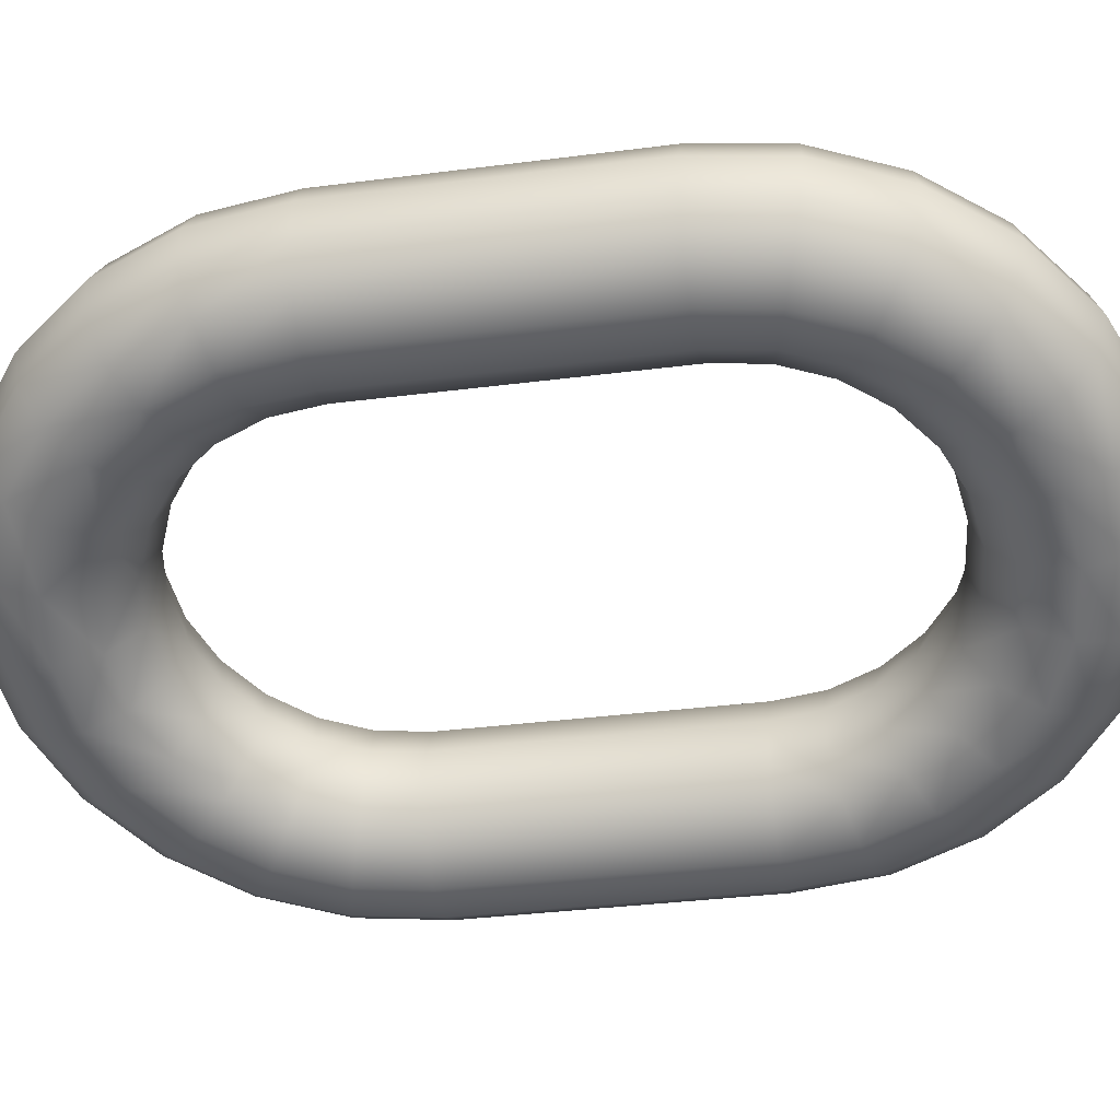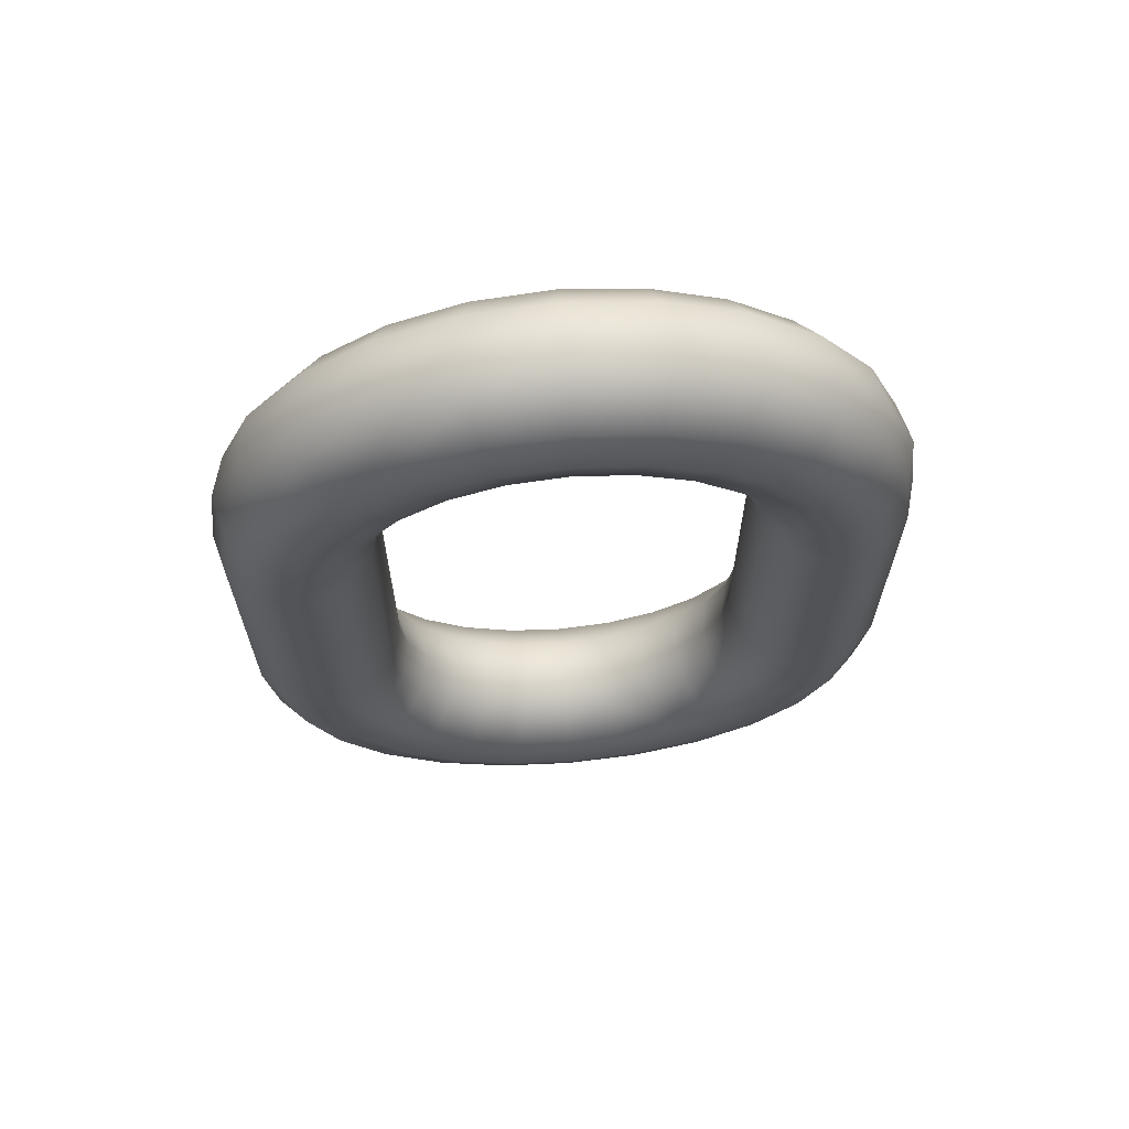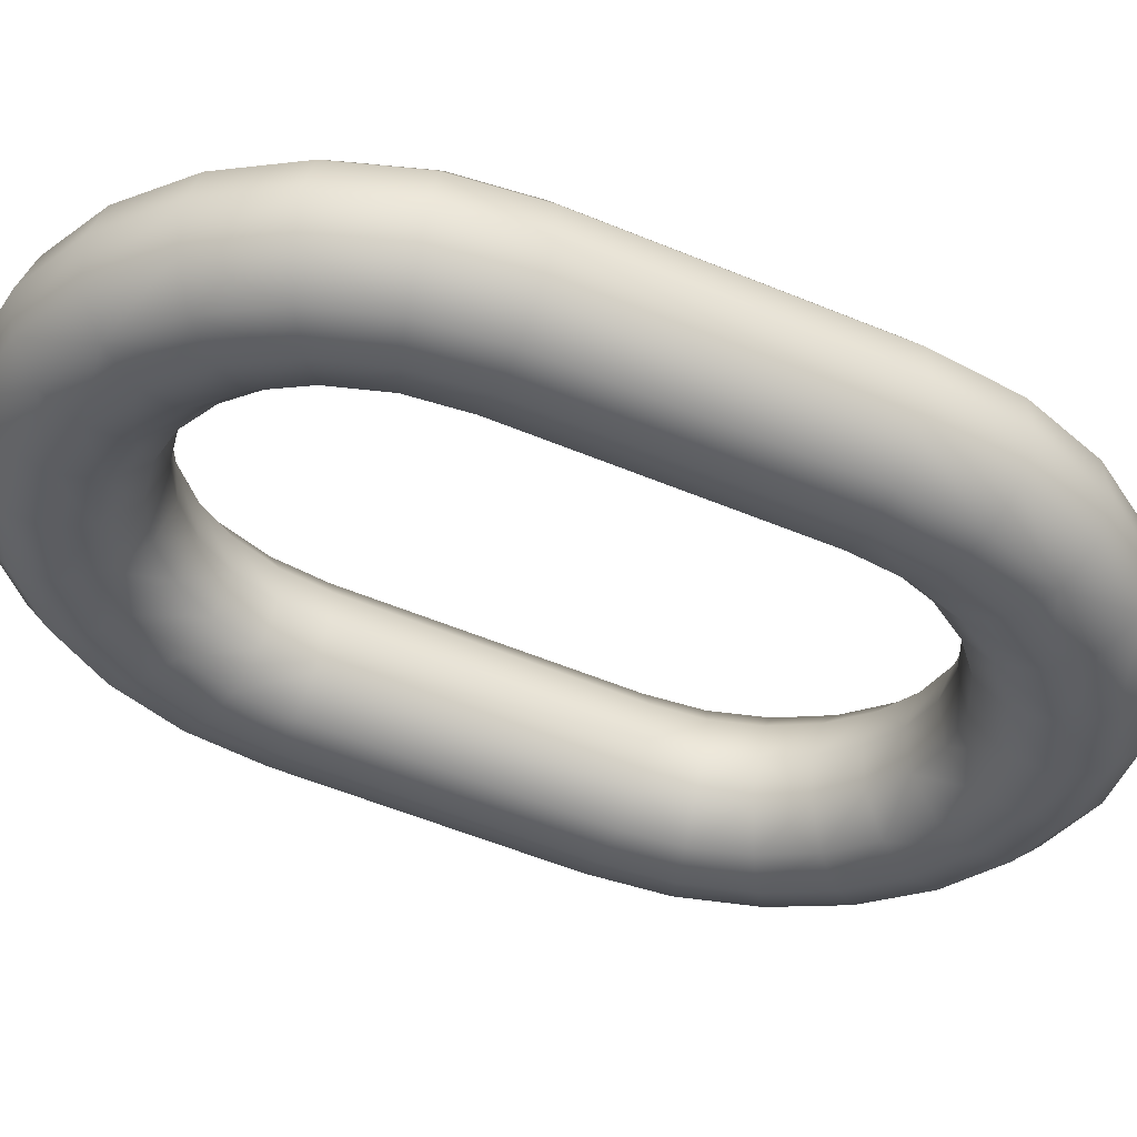
<metadata>
{"format":"obj","ext":"obj","renderer":"f3d","projection":"perspective","resolution":1024,"background":"white","views":[{"elev":-33.0,"azim":-79.8,"up":"+Z"},{"elev":67.1,"azim":-162.4,"up":"+Y"},{"elev":-58.5,"azim":67.1,"up":"+Z"}]}
</metadata>
<code>
v -0.5241 6.924 -2.033
v -0.5221 6.924 -2.033
v -0.5225 6.927 -2.033
v -0.5275 6.926 -2.036
v -0.5272 6.924 -2.036
v -0.526 6.924 -2.034
v -0.527 6.927 -2.039
v -0.5267 6.924 -2.04
v -0.5275 6.924 -2.038
v -0.5231 6.924 -2.041
v -0.5251 6.924 -2.041
v -0.5255 6.927 -2.041
v -0.5205 6.928 -2.038
v -0.52 6.924 -2.039
v -0.5212 6.924 -2.04
v -0.5223 6.931 -2.034
v -0.5209 6.928 -2.035
v -0.5202 6.928 -2.036
v -0.5244 6.927 -2.033
v -0.5236 6.93 -2.033
v -0.5263 6.927 -2.034
v -0.5271 6.929 -2.034
v -0.5278 6.927 -2.038
v -0.5283 6.928 -2.035
v -0.5249 6.931 -2.04
v -0.5235 6.928 -2.041
v -0.5217 6.928 -2.04
v -0.5205 6.924 -2.035
v -0.5197 6.924 -2.037
v -0.522 6.932 -2.038
v -0.5286 6.929 -2.037
v -0.5266 6.93 -2.04
v -0.5217 6.932 -2.036
v -0.524 6.935 -2.035
v -0.5244 6.934 -2.033
v -0.527 6.932 -2.032
v -0.5254 6.929 -2.033
v -0.5284 6.931 -2.033
v -0.5299 6.931 -2.037
v -0.528 6.929 -2.039
v -0.5285 6.933 -2.039
v -0.5255 6.935 -2.038
v -0.5232 6.932 -2.039
v -0.5271 6.938 -2.034
v -0.5244 6.936 -2.037
v -0.5279 6.935 -2.031
v -0.5255 6.933 -2.032
v -0.529 6.933 -2.031
v -0.5295 6.93 -2.035
v -0.5302 6.932 -2.032
v -0.5317 6.932 -2.036
v -0.5296 6.932 -2.038
v -0.5309 6.935 -2.038
v -0.527 6.934 -2.039
v -0.5298 6.937 -2.038
v -0.5286 6.938 -2.037
v -0.5272 6.937 -2.032
v -0.5304 6.938 -2.031
v -0.5307 6.936 -2.03
v -0.5313 6.934 -2.03
v -0.5322 6.933 -2.031
v -0.5331 6.932 -2.033
v -0.5312 6.932 -2.034
v -0.5339 6.934 -2.037
v -0.5316 6.933 -2.037
v -0.5337 6.936 -2.037
v -0.533 6.938 -2.037
v -0.5321 6.94 -2.036
v -0.5312 6.94 -2.034
v -0.5276 6.938 -2.035
v -0.5306 6.94 -2.032
v -0.5352 6.941 -2.032
v -0.5337 6.937 -2.029
v -0.5339 6.935 -2.029
v -0.5344 6.933 -2.031
v -0.5359 6.933 -2.034
v -0.5337 6.933 -2.035
v -0.5365 6.935 -2.035
v -0.5367 6.937 -2.036
v -0.5359 6.94 -2.034
v -0.5339 6.939 -2.029
v -0.5382 6.94 -2.029
v -0.5344 6.94 -2.031
v -0.5367 6.936 -2.027
v -0.5366 6.933 -2.03
v -0.5372 6.932 -2.031
v -0.5352 6.933 -2.032
v -0.5381 6.933 -2.033
v -0.5397 6.936 -2.035
v -0.5399 6.938 -2.034
v -0.5365 6.939 -2.035
v -0.5397 6.94 -2.033
v -0.5391 6.94 -2.031
v -0.5373 6.938 -2.028
v -0.5406 6.937 -2.026
v -0.5395 6.935 -2.026
v -0.5388 6.933 -2.027
v -0.5364 6.934 -2.028
v -0.5387 6.932 -2.029
v -0.5402 6.932 -2.032
v -0.5414 6.933 -2.033
v -0.539 6.934 -2.034
v -0.5432 6.937 -2.033
v -0.5428 6.938 -2.029
v -0.5418 6.938 -2.027
v -0.5459 6.936 -2.028
v -0.5434 6.934 -2.025
v -0.5408 6.932 -2.026
v -0.5408 6.93 -2.03
v -0.5392 6.932 -2.031
v -0.5419 6.931 -2.032
v -0.5434 6.932 -2.033
v -0.5449 6.933 -2.033
v -0.5425 6.935 -2.034
v -0.5433 6.938 -2.031
v -0.546 6.934 -2.032
v -0.5448 6.935 -2.026
v -0.5472 6.932 -2.025
v -0.5437 6.93 -2.025
v -0.5419 6.933 -2.025
v -0.5423 6.929 -2.026
v -0.5417 6.929 -2.027
v -0.5404 6.931 -2.028
v -0.5421 6.928 -2.029
v -0.5449 6.929 -2.032
v -0.5467 6.93 -2.032
v -0.5463 6.935 -2.03
v -0.5481 6.931 -2.031
v -0.5484 6.932 -2.027
v -0.5455 6.931 -2.024
v -0.5487 6.928 -2.025
v -0.5449 6.927 -2.024
v -0.5433 6.927 -2.025
v -0.5426 6.927 -2.027
v -0.5429 6.926 -2.029
v -0.5441 6.927 -2.031
v -0.5432 6.929 -2.031
v -0.5459 6.927 -2.032
v -0.5494 6.928 -2.03
v -0.5502 6.928 -2.028
v -0.5487 6.932 -2.029
v -0.5499 6.928 -2.026
v -0.5492 6.924 -2.024
v -0.5468 6.928 -2.024
v -0.5473 6.924 -2.024
v -0.5453 6.924 -2.024
v -0.5429 6.924 -2.027
v -0.5431 6.924 -2.029
v -0.5444 6.924 -2.031
v -0.5483 6.924 -2.031
v -0.5479 6.927 -2.031
v -0.5499 6.924 -2.03
v -0.5507 6.924 -2.028
v -0.5205 6.906 -2.038
v -0.5217 6.906 -2.04
v -0.5212 6.91 -2.04
v -0.5235 6.907 -2.041
v -0.5255 6.907 -2.041
v -0.5251 6.91 -2.041
v -0.527 6.908 -2.039
v -0.5278 6.908 -2.038
v -0.5275 6.91 -2.038
v -0.5275 6.908 -2.036
v -0.5263 6.908 -2.034
v -0.526 6.91 -2.034
v -0.5244 6.908 -2.033
v -0.5241 6.91 -2.033
v -0.5225 6.907 -2.033
v -0.5209 6.907 -2.035
v -0.5205 6.91 -2.035
v -0.5202 6.906 -2.036
v -0.5197 6.91 -2.037
v -0.522 6.902 -2.038
v -0.5232 6.902 -2.039
v -0.5249 6.903 -2.04
v -0.5266 6.904 -2.04
v -0.528 6.905 -2.039
v -0.5286 6.906 -2.037
v -0.5283 6.906 -2.035
v -0.5271 6.906 -2.034
v -0.5254 6.905 -2.033
v -0.5236 6.904 -2.033
v -0.5223 6.903 -2.034
v -0.5217 6.902 -2.036
v -0.5244 6.899 -2.037
v -0.5255 6.899 -2.038
v -0.527 6.9 -2.039
v -0.5285 6.901 -2.039
v -0.5296 6.903 -2.038
v -0.5299 6.904 -2.037
v -0.5295 6.904 -2.035
v -0.5284 6.904 -2.033
v -0.527 6.903 -2.032
v -0.5255 6.901 -2.032
v -0.5244 6.9 -2.033
v -0.524 6.899 -2.035
v -0.5276 6.896 -2.035
v -0.5286 6.897 -2.037
v -0.5298 6.898 -2.038
v -0.5309 6.899 -2.038
v -0.5316 6.901 -2.037
v -0.5317 6.902 -2.036
v -0.5312 6.903 -2.034
v -0.5302 6.902 -2.032
v -0.529 6.901 -2.031
v -0.5279 6.899 -2.031
v -0.5272 6.898 -2.032
v -0.5271 6.897 -2.034
v -0.5312 6.894 -2.034
v -0.5321 6.895 -2.036
v -0.533 6.896 -2.037
v -0.5337 6.898 -2.037
v -0.5339 6.9 -2.037
v -0.5337 6.901 -2.035
v -0.5331 6.902 -2.033
v -0.5322 6.901 -2.031
v -0.5313 6.9 -2.03
v -0.5307 6.898 -2.03
v -0.5304 6.896 -2.031
v -0.5306 6.895 -2.032
v -0.5352 6.894 -2.032
v -0.5359 6.894 -2.034
v -0.5365 6.896 -2.035
v -0.5367 6.898 -2.036
v -0.5365 6.9 -2.035
v -0.5359 6.901 -2.034
v -0.5352 6.902 -2.032
v -0.5344 6.901 -2.031
v -0.5339 6.9 -2.029
v -0.5337 6.898 -2.029
v -0.5339 6.896 -2.029
v -0.5344 6.894 -2.031
v -0.5391 6.894 -2.031
v -0.5397 6.895 -2.033
v -0.5399 6.896 -2.034
v -0.5397 6.898 -2.035
v -0.539 6.9 -2.034
v -0.5381 6.901 -2.033
v -0.5372 6.902 -2.031
v -0.5366 6.901 -2.03
v -0.5364 6.9 -2.028
v -0.5367 6.898 -2.027
v -0.5373 6.896 -2.028
v -0.5382 6.895 -2.029
v -0.5428 6.896 -2.029
v -0.5433 6.897 -2.031
v -0.5432 6.898 -2.033
v -0.5425 6.899 -2.034
v -0.5414 6.901 -2.033
v -0.5402 6.902 -2.032
v -0.5392 6.903 -2.031
v -0.5387 6.902 -2.029
v -0.5388 6.901 -2.027
v -0.5395 6.899 -2.026
v -0.5406 6.898 -2.026
v -0.5418 6.897 -2.027
v -0.5459 6.899 -2.028
v -0.5463 6.899 -2.03
v -0.546 6.9 -2.032
v -0.5449 6.901 -2.033
v -0.5434 6.903 -2.033
v -0.5419 6.904 -2.032
v -0.5408 6.904 -2.03
v -0.5404 6.904 -2.028
v -0.5408 6.903 -2.026
v -0.5419 6.901 -2.025
v -0.5434 6.9 -2.025
v -0.5448 6.899 -2.026
v -0.5484 6.902 -2.027
v -0.5487 6.902 -2.029
v -0.5481 6.903 -2.031
v -0.5467 6.904 -2.032
v -0.5449 6.905 -2.032
v -0.5432 6.906 -2.031
v -0.5421 6.906 -2.029
v -0.5417 6.906 -2.027
v -0.5423 6.905 -2.026
v -0.5437 6.904 -2.025
v -0.5455 6.903 -2.024
v -0.5472 6.902 -2.025
v -0.5499 6.906 -2.026
v -0.5502 6.906 -2.028
v -0.5494 6.907 -2.03
v -0.5479 6.907 -2.031
v -0.5459 6.908 -2.032
v -0.5441 6.908 -2.031
v -0.5429 6.908 -2.029
v -0.5426 6.908 -2.027
v -0.5433 6.908 -2.025
v -0.5449 6.907 -2.024
v -0.5468 6.907 -2.024
v -0.5487 6.906 -2.025
v -0.5504 6.91 -2.026
v -0.5507 6.91 -2.028
v -0.5499 6.91 -2.03
v -0.5483 6.91 -2.031
v -0.5463 6.91 -2.031
v -0.5444 6.91 -2.031
v -0.5431 6.91 -2.029
v -0.5429 6.91 -2.027
v -0.5437 6.91 -2.025
v -0.5453 6.91 -2.024
v -0.5473 6.91 -2.024
v -0.5492 6.91 -2.024
v -0.5463 6.924 -2.031
v -0.5504 6.924 -2.026
v -0.5437 6.924 -2.025
v -0.5231 6.91 -2.041
v -0.5267 6.91 -2.04
v -0.5272 6.91 -2.036
v -0.5221 6.91 -2.033
v -0.52 6.91 -2.039
f 1 2 3
f 4 5 6
f 7 8 9
f 10 11 12
f 13 14 15
f 16 17 18
f 19 3 20
f 4 21 22
f 23 4 24
f 25 26 12
f 27 26 25
f 17 28 29
f 3 2 28
f 6 1 19
f 23 9 5
f 11 8 7
f 15 10 26
f 18 13 30
f 20 3 17
f 22 21 19
f 7 23 31
f 32 12 7
f 30 13 27
f 29 14 13
f 16 33 34
f 20 16 35
f 36 37 20
f 38 22 37
f 24 22 38
f 39 31 24
f 40 31 39
f 41 32 40
f 25 32 41
f 42 43 25
f 30 43 42
f 34 33 30
f 44 34 45
f 46 47 35
f 36 47 46
f 38 36 48
f 49 38 50
f 51 39 49
f 52 39 51
f 53 41 52
f 54 41 53
f 42 54 55
f 45 42 56
f 57 35 34
f 58 57 44
f 59 46 57
f 60 48 46
f 61 50 48
f 62 63 50
f 51 63 62
f 64 65 51
f 66 53 65
f 67 55 53
f 68 56 55
f 69 70 56
f 44 70 69
f 71 69 72
f 73 59 58
f 74 60 59
f 61 60 74
f 62 61 75
f 76 77 62
f 64 77 76
f 66 64 78
f 67 66 79
f 80 68 67
f 72 69 68
f 81 58 71
f 82 83 72
f 84 73 81
f 74 73 84
f 85 75 74
f 86 87 75
f 76 87 86
f 78 76 88
f 89 79 78
f 90 91 79
f 92 80 91
f 93 72 80
f 94 81 83
f 95 94 82
f 96 84 94
f 97 98 84
f 85 98 97
f 86 85 99
f 100 88 86
f 101 102 88
f 89 102 101
f 103 90 89
f 92 90 103
f 104 93 92
f 82 93 104
f 105 104 106
f 96 95 107
f 108 97 96
f 99 97 108
f 109 110 99
f 111 100 110
f 112 101 100
f 113 114 101
f 103 114 113
f 115 103 116
f 106 104 115
f 95 105 117
f 118 117 106
f 119 120 107
f 121 108 120
f 122 123 108
f 124 109 123
f 111 109 124
f 125 112 111
f 126 113 112
f 116 113 126
f 127 116 128
f 129 106 127
f 130 107 117
f 130 118 131
f 132 119 130
f 133 121 119
f 134 122 121
f 135 124 122
f 136 137 124
f 138 125 137
f 126 125 138
f 139 128 126
f 140 141 128
f 129 141 140
f 118 129 142
f 143 131 142
f 132 144 145
f 133 132 146
f 147 134 133
f 148 135 134
f 136 135 148
f 138 136 149
f 150 151 138
f 152 139 151
f 153 140 139
f 142 140 153
f 144 131 143
f 154 155 156
f 156 155 157
f 157 158 159
f 159 158 160
f 160 161 162
f 162 161 163
f 163 164 165
f 165 164 166
f 167 166 168
f 168 169 170
f 169 171 172
f 172 171 154
f 154 173 174
f 174 175 157
f 157 175 176
f 158 176 177
f 177 178 161
f 161 178 179
f 179 180 164
f 164 180 181
f 166 181 182
f 182 183 169
f 183 184 171
f 171 184 173
f 173 185 186
f 186 187 175
f 187 188 176
f 176 188 189
f 189 190 178
f 190 191 179
f 179 191 192
f 180 192 193
f 193 194 182
f 182 194 195
f 183 195 196
f 196 185 173
f 185 197 198
f 186 198 199
f 199 200 188
f 188 200 201
f 201 202 190
f 202 203 191
f 191 203 204
f 192 204 205
f 205 206 194
f 206 207 195
f 207 208 196
f 208 197 185
f 197 209 210
f 210 211 199
f 199 211 212
f 200 212 213
f 213 214 202
f 202 214 215
f 215 216 204
f 216 217 205
f 205 217 218
f 218 219 207
f 219 220 208
f 208 220 209
f 221 222 210
f 222 223 211
f 211 223 224
f 212 224 225
f 213 225 226
f 214 226 227
f 227 228 216
f 216 228 229
f 217 229 230
f 230 231 219
f 231 232 220
f 220 232 221
f 221 233 234
f 234 235 223
f 223 235 236
f 224 236 237
f 225 237 238
f 238 239 227
f 227 239 240
f 228 240 241
f 229 241 242
f 230 242 243
f 243 244 232
f 244 233 221
f 245 246 234
f 246 247 235
f 235 247 248
f 248 249 237
f 249 250 238
f 250 251 239
f 251 252 240
f 240 252 253
f 241 253 254
f 242 254 255
f 255 256 244
f 244 256 245
f 257 258 246
f 246 258 259
f 259 260 248
f 260 261 249
f 249 261 262
f 250 262 263
f 263 264 252
f 252 264 265
f 265 266 254
f 266 267 255
f 255 267 268
f 256 268 257
f 269 270 258
f 258 270 271
f 271 272 260
f 272 273 261
f 261 273 274
f 262 274 275
f 275 276 264
f 276 277 265
f 265 277 278
f 266 278 279
f 279 280 268
f 268 280 269
f 281 282 270
f 282 283 271
f 283 284 272
f 284 285 273
f 273 285 286
f 286 287 275
f 287 288 276
f 288 289 277
f 289 290 278
f 278 290 291
f 279 291 292
f 280 292 281
f 281 293 294
f 294 295 283
f 283 295 296
f 284 296 297
f 285 297 298
f 298 299 287
f 287 299 300
f 300 301 289
f 301 302 290
f 290 302 303
f 291 303 304
f 304 293 281
f 296 150 305
f 295 152 150
f 294 153 152
f 293 306 153
f 304 143 306
f 303 145 143
f 302 146 145
f 301 307 146
f 300 147 307
f 300 299 148
f 298 149 148
f 297 305 149
f 10 308 159
f 159 309 8
f 309 162 9
f 162 310 5
f 310 165 6
f 165 167 1
f 167 311 2
f 311 170 28
f 170 172 29
f 172 312 14
f 14 312 156
f 156 308 10
f 19 1 3
f 21 4 6
f 23 7 9
f 26 10 12
f 27 13 15
f 33 16 18
f 37 19 20
f 24 4 22
f 31 23 24
f 32 25 12
f 43 27 25
f 18 17 29
f 17 3 28
f 21 6 19
f 4 23 5
f 12 11 7
f 27 15 26
f 33 18 30
f 16 20 17
f 37 22 19
f 40 7 31
f 40 32 7
f 43 30 27
f 18 29 13
f 35 16 34
f 47 20 35
f 47 36 20
f 36 38 37
f 49 24 38
f 49 39 24
f 52 40 39
f 52 41 40
f 54 25 41
f 54 42 25
f 45 30 42
f 45 34 30
f 70 44 45
f 57 46 35
f 48 36 46
f 50 38 48
f 63 49 50
f 63 51 49
f 65 52 51
f 65 53 52
f 55 54 53
f 56 42 55
f 70 45 56
f 44 57 34
f 71 58 44
f 58 59 57
f 59 60 46
f 60 61 48
f 61 62 50
f 77 51 62
f 77 64 51
f 64 66 65
f 66 67 53
f 67 68 55
f 68 69 56
f 71 44 69
f 83 71 72
f 81 73 58
f 73 74 59
f 75 61 74
f 87 62 75
f 87 76 62
f 78 64 76
f 79 66 78
f 91 67 79
f 91 80 67
f 80 72 68
f 83 81 71
f 93 82 72
f 94 84 81
f 98 74 84
f 98 85 74
f 85 86 75
f 88 76 86
f 102 78 88
f 102 89 78
f 89 90 79
f 90 92 91
f 92 93 80
f 82 94 83
f 105 95 82
f 95 96 94
f 96 97 84
f 99 85 97
f 110 86 99
f 110 100 86
f 100 101 88
f 114 89 101
f 114 103 89
f 115 92 103
f 115 104 92
f 105 82 104
f 117 105 106
f 120 96 107
f 120 108 96
f 123 99 108
f 123 109 99
f 109 111 110
f 111 112 100
f 112 113 101
f 116 103 113
f 127 115 116
f 127 106 115
f 107 95 117
f 129 118 106
f 130 119 107
f 119 121 120
f 121 122 108
f 122 124 123
f 137 111 124
f 137 125 111
f 125 126 112
f 128 116 126
f 141 127 128
f 141 129 127
f 118 130 117
f 144 130 131
f 144 132 130
f 132 133 119
f 133 134 121
f 134 135 122
f 135 136 124
f 136 138 137
f 151 126 138
f 151 139 126
f 139 140 128
f 142 129 140
f 131 118 142
f 306 143 142
f 146 132 145
f 307 133 146
f 307 147 133
f 147 148 134
f 149 136 148
f 305 138 149
f 305 150 138
f 150 152 151
f 152 153 139
f 306 142 153
f 145 144 143
f 312 154 156
f 308 156 157
f 308 157 159
f 309 159 160
f 309 160 162
f 310 162 163
f 310 163 165
f 167 165 166
f 311 167 168
f 311 168 170
f 170 169 172
f 312 172 154
f 155 154 174
f 155 174 157
f 158 157 176
f 160 158 177
f 160 177 161
f 163 161 179
f 163 179 164
f 166 164 181
f 168 166 182
f 168 182 169
f 169 183 171
f 154 171 173
f 174 173 186
f 174 186 175
f 175 187 176
f 177 176 189
f 177 189 178
f 178 190 179
f 180 179 192
f 181 180 193
f 181 193 182
f 183 182 195
f 184 183 196
f 184 196 173
f 186 185 198
f 187 186 199
f 187 199 188
f 189 188 201
f 189 201 190
f 190 202 191
f 192 191 204
f 193 192 205
f 193 205 194
f 194 206 195
f 195 207 196
f 196 208 185
f 198 197 210
f 198 210 199
f 200 199 212
f 201 200 213
f 201 213 202
f 203 202 215
f 203 215 204
f 204 216 205
f 206 205 218
f 206 218 207
f 207 219 208
f 197 208 209
f 209 221 210
f 210 222 211
f 212 211 224
f 213 212 225
f 214 213 226
f 215 214 227
f 215 227 216
f 217 216 229
f 218 217 230
f 218 230 219
f 219 231 220
f 209 220 221
f 222 221 234
f 222 234 223
f 224 223 236
f 225 224 237
f 226 225 238
f 226 238 227
f 228 227 240
f 229 228 241
f 230 229 242
f 231 230 243
f 231 243 232
f 232 244 221
f 233 245 234
f 234 246 235
f 236 235 248
f 236 248 237
f 237 249 238
f 238 250 239
f 239 251 240
f 241 240 253
f 242 241 254
f 243 242 255
f 243 255 244
f 233 244 245
f 245 257 246
f 247 246 259
f 247 259 248
f 248 260 249
f 250 249 262
f 251 250 263
f 251 263 252
f 253 252 265
f 253 265 254
f 254 266 255
f 256 255 268
f 245 256 257
f 257 269 258
f 259 258 271
f 259 271 260
f 260 272 261
f 262 261 274
f 263 262 275
f 263 275 264
f 264 276 265
f 266 265 278
f 267 266 279
f 267 279 268
f 257 268 269
f 269 281 270
f 270 282 271
f 271 283 272
f 272 284 273
f 274 273 286
f 274 286 275
f 275 287 276
f 276 288 277
f 277 289 278
f 279 278 291
f 280 279 292
f 269 280 281
f 282 281 294
f 282 294 283
f 284 283 296
f 285 284 297
f 286 285 298
f 286 298 287
f 288 287 300
f 288 300 289
f 289 301 290
f 291 290 303
f 292 291 304
f 292 304 281
f 297 296 305
f 296 295 150
f 295 294 152
f 294 293 153
f 293 304 306
f 304 303 143
f 303 302 145
f 302 301 146
f 301 300 307
f 147 300 148
f 299 298 148
f 298 297 149
f 11 10 159
f 11 159 8
f 8 309 9
f 9 162 5
f 5 310 6
f 6 165 1
f 1 167 2
f 2 311 28
f 28 170 29
f 29 172 14
f 15 14 156
f 15 156 10

</code>
